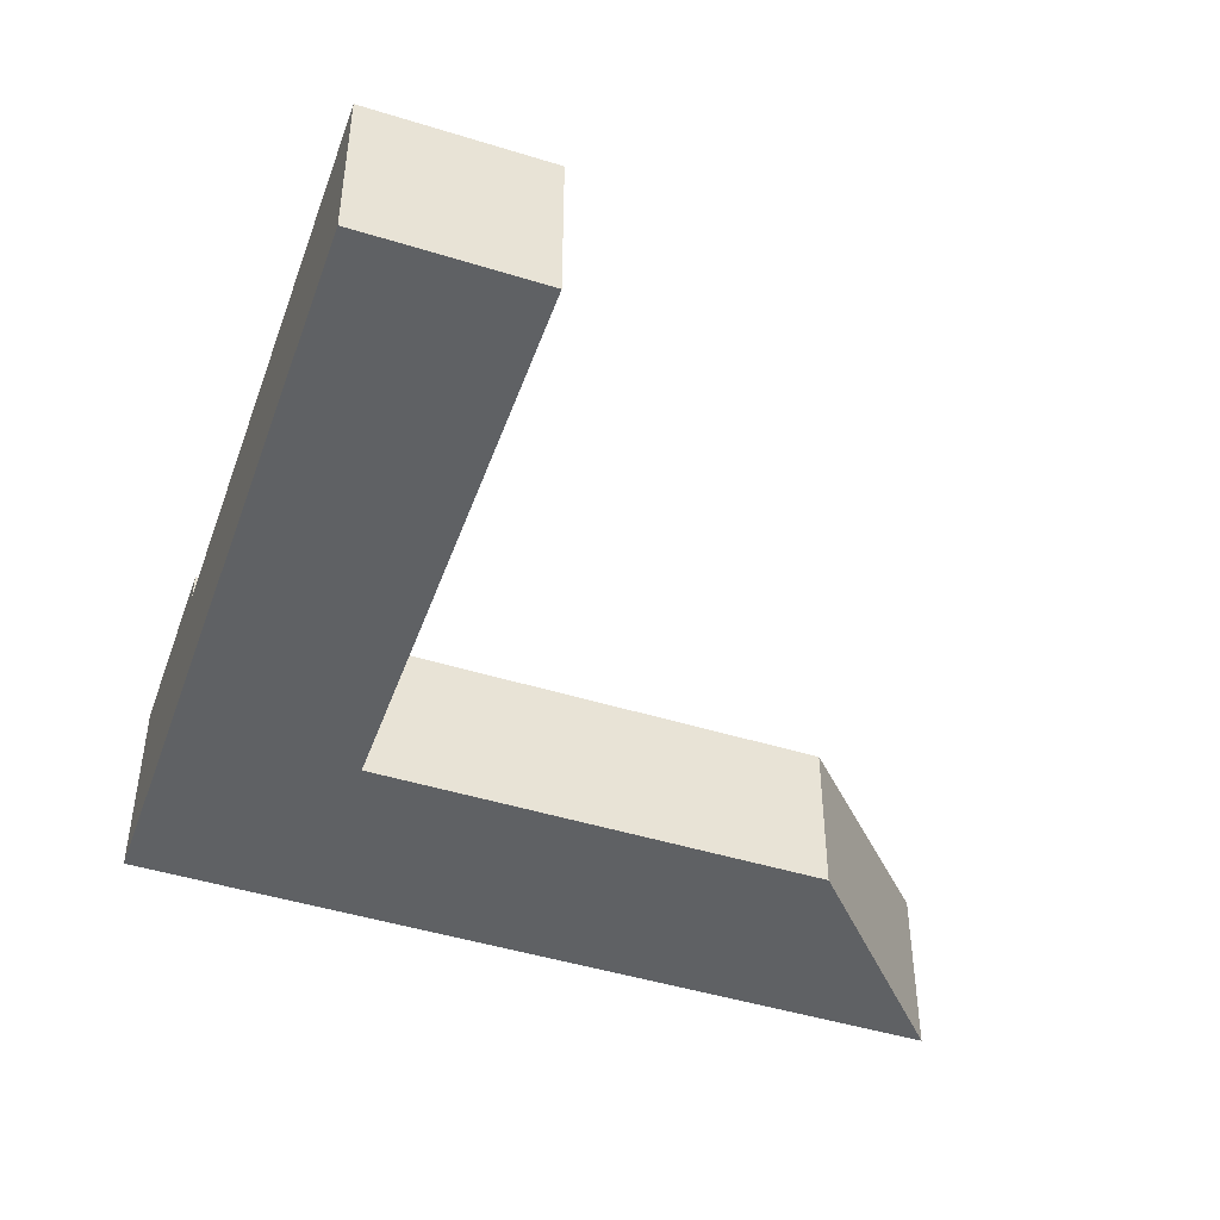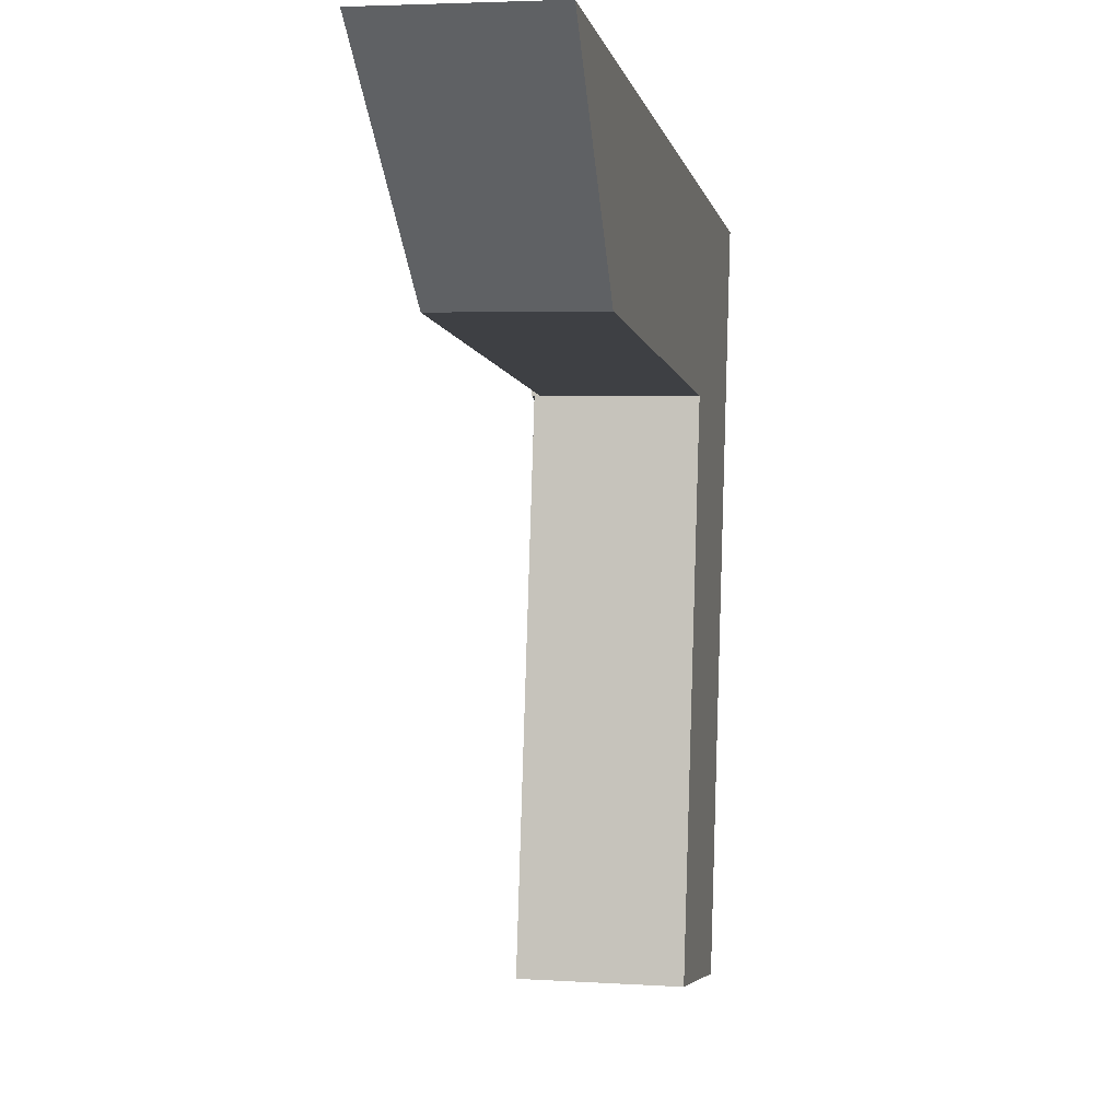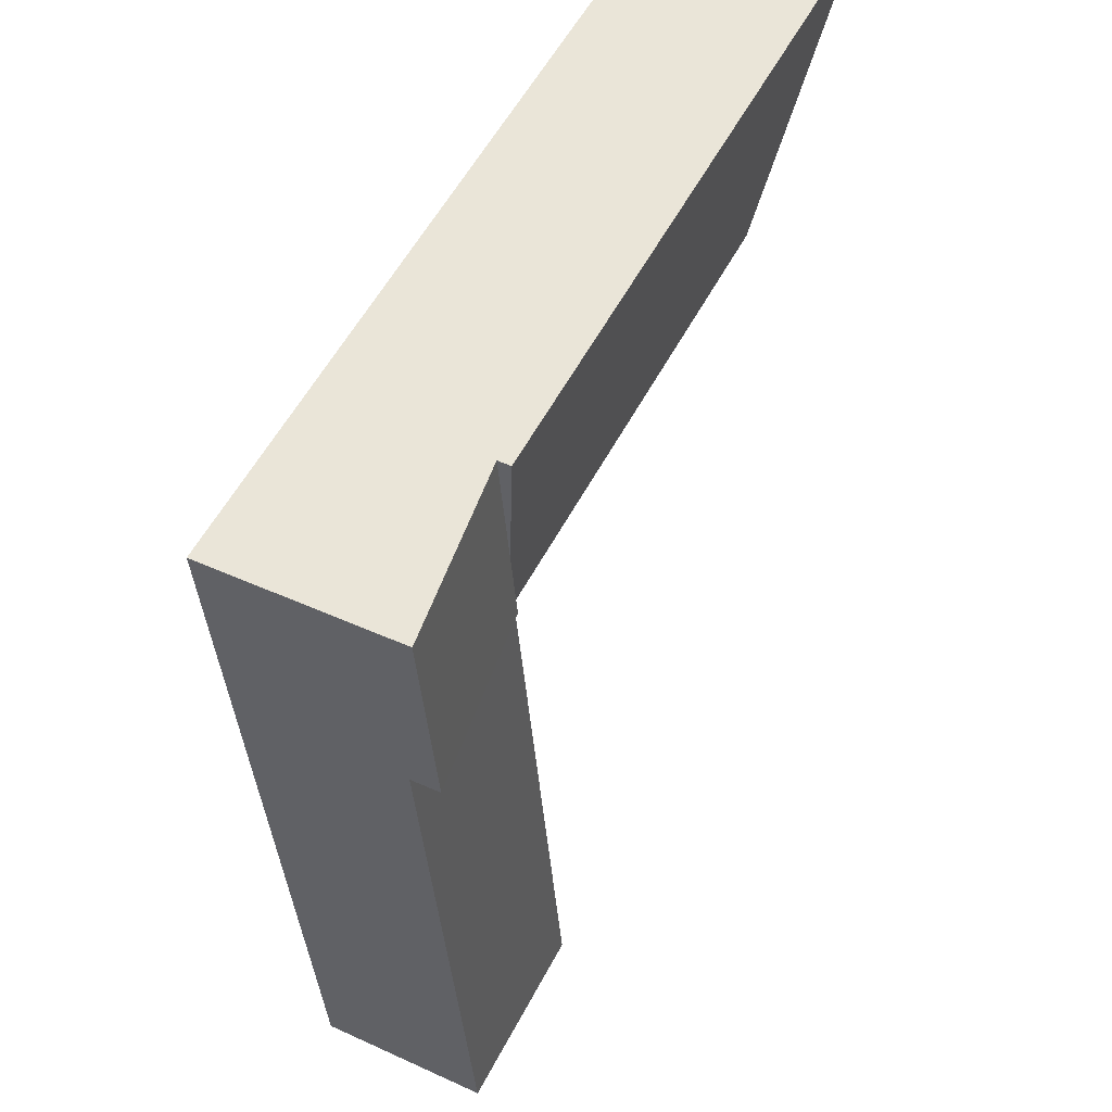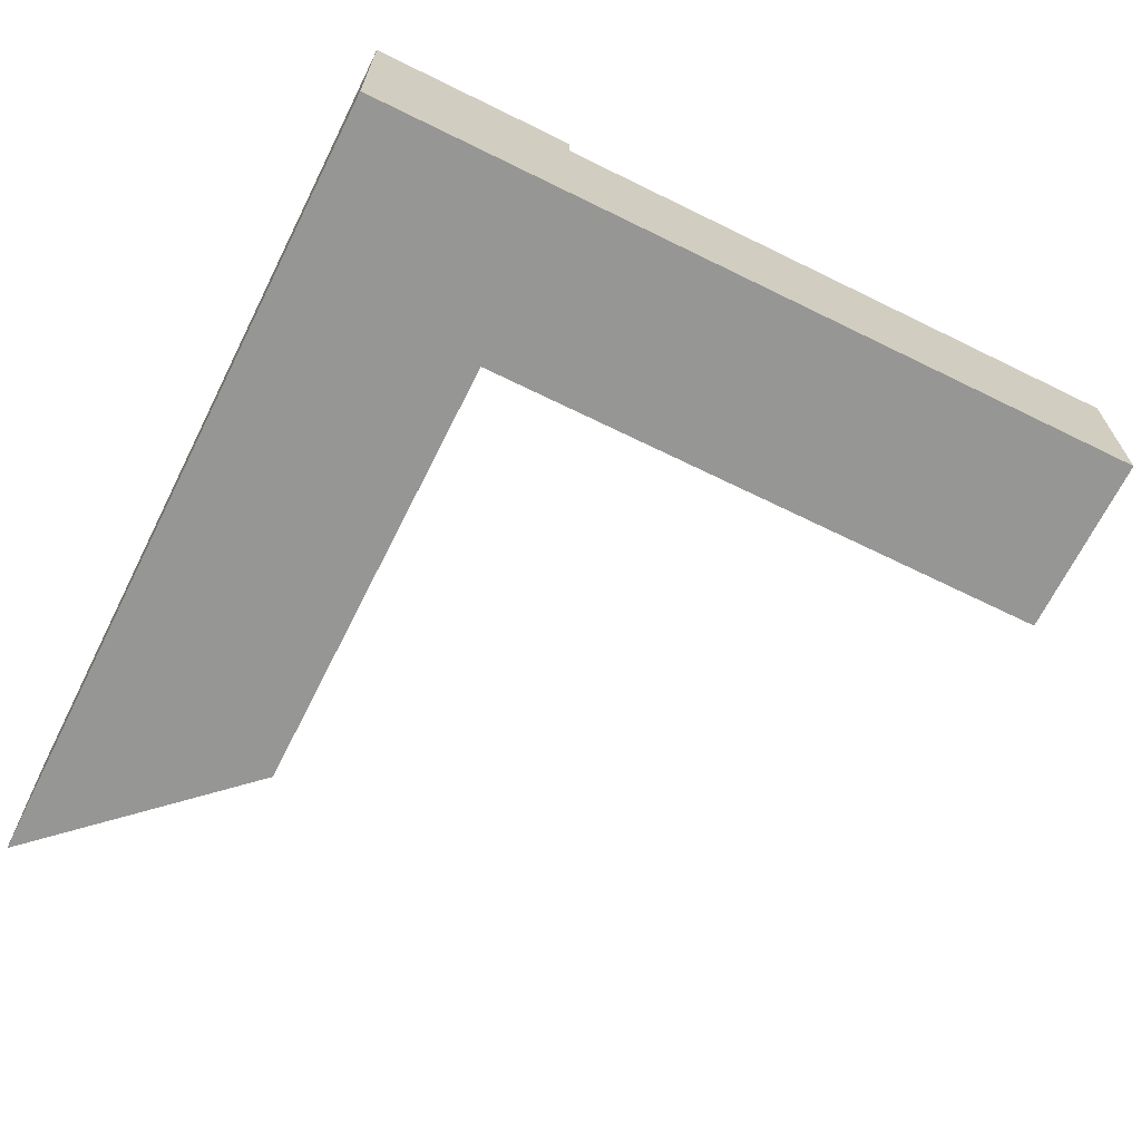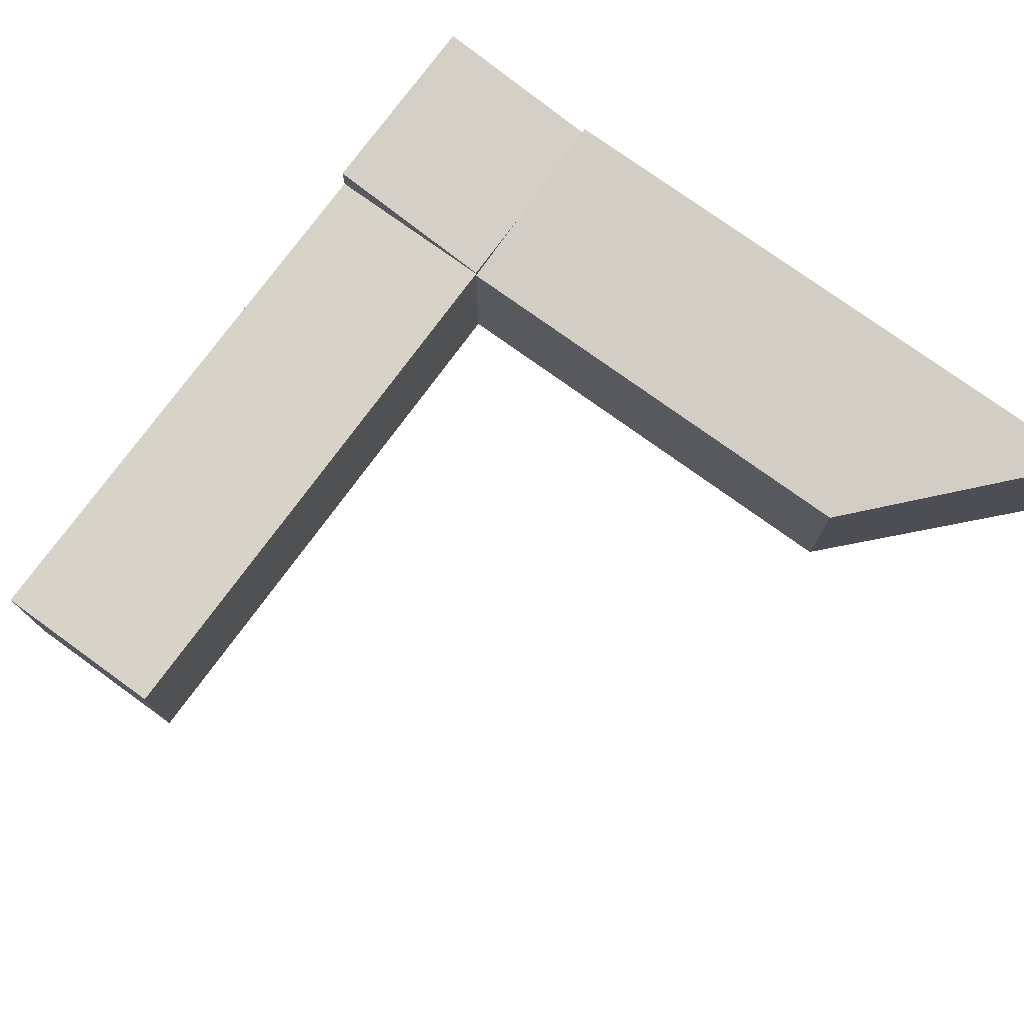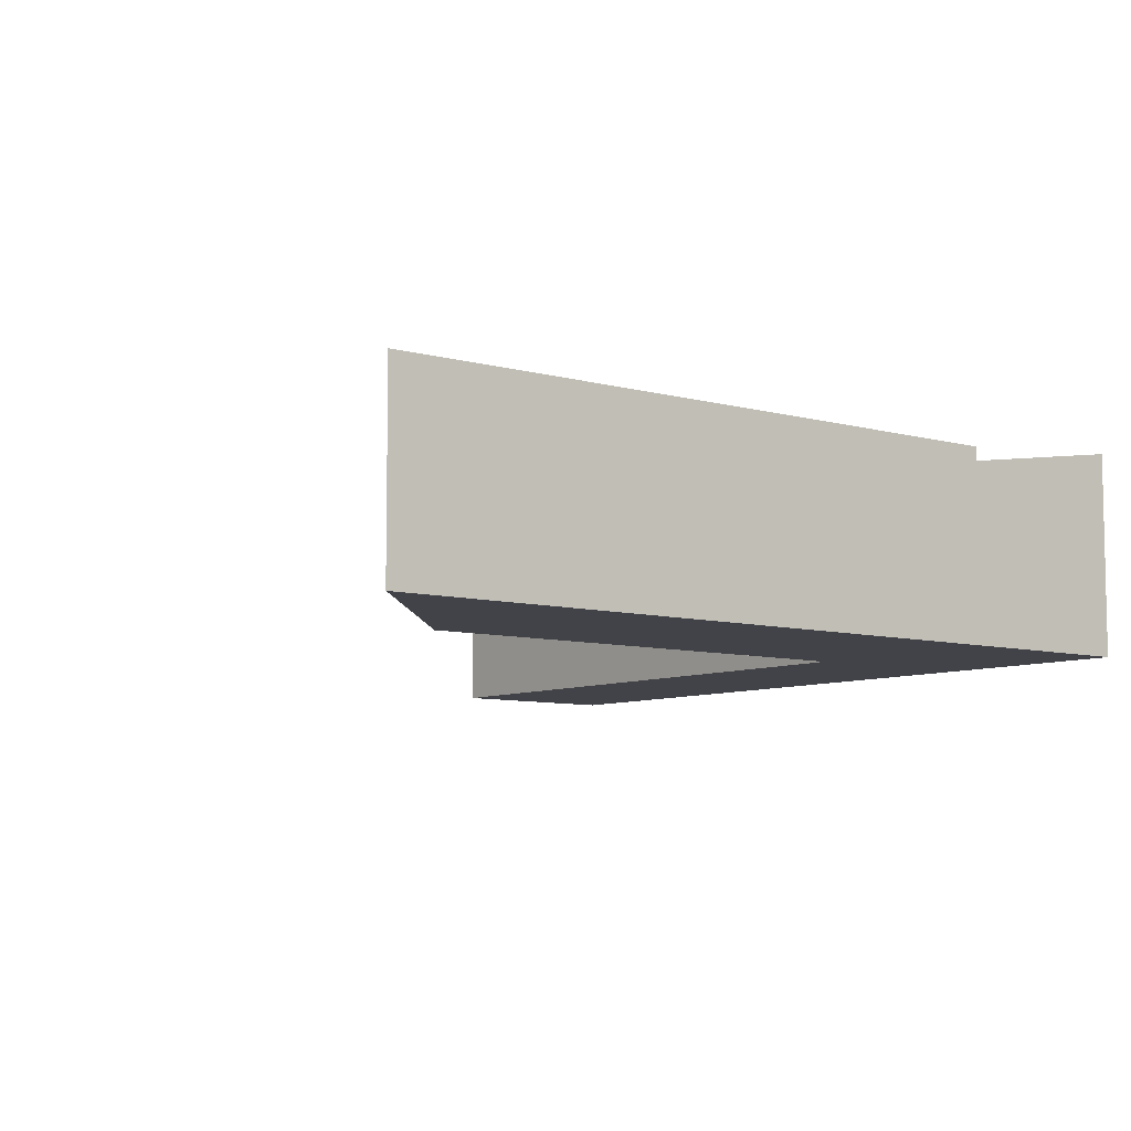
<metadata>
{"format":"obj","ext":"obj","renderer":"f3d","projection":"perspective","resolution":1024,"background":"white","views":[{"elev":-46.3,"azim":169.3,"up":"+Y"},{"elev":4.0,"azim":-78.1,"up":"+Z"},{"elev":45.6,"azim":117.8,"up":"+Z"},{"elev":-67.7,"azim":72.3,"up":"+Y"},{"elev":76.0,"azim":-135.3,"up":"+Y"},{"elev":-7.6,"azim":-29.8,"up":"+Y"}]}
</metadata>
<code>
v  4.94 4.451e-16 -7.27
v  20.51 1.95e-16 -3.184
v  0 0 0
v  19.56 5.841e-16 -9.539
v  26.15 2.486e-16 -4.059
v  17.2 1.549e-15 -25.3
v  25.2 6.377e-16 -10.41
v  22.46 1.754e-15 -28.65
v  16.83 1.701e-15 -27.77
v  19.11 1.722e-15 -28.13
v  25.2 5.323 -10.41
v  17.2 5.323 -25.3
v  19.56 5.323 -9.539
v  22.46 5.323 -28.65
v  16.83 5.323 -27.77
v  19.11 5.323 -28.13
v  19.56 5.408 -9.539
v  26.15 6.249 -4.059
v  25.2 6.249 -10.41
v  19.92 5.408 -7.147
v  20.51 5.408 -3.184
v  4.94 5.155 -7.27
v  19.56 5.155 -9.539
v  20.51 5.828 -3.184
v  0.0001241 5.828 -0.0001845
g defaultobject
f 1 2 3
f 2 1 4
f 2 4 5
f 5 4 6
f 5 6 7
f 7 6 8
f 8 6 9
f 8 9 10
f 11 12 13
f 12 11 14
f 12 14 15
f 15 14 16
f 17 18 19
f 18 17 20
f 18 20 21
f 22 20 23
f 20 22 24
f 24 22 25
f 20 13 23
f 13 20 17
f 23 6 4
f 6 23 9
f 9 23 15
f 15 23 12
f 12 23 13
f 8 16 14
f 16 8 15
f 15 8 10
f 15 10 9
f 14 7 8
f 7 14 11
f 7 11 5
f 5 11 19
f 5 19 18
f 18 2 5
f 2 18 3
f 3 18 21
f 3 21 24
f 3 24 25
f 17 11 13
f 11 17 19
f 25 1 3
f 1 25 22
f 22 4 1
f 4 22 23
f 24 21 20

</code>
